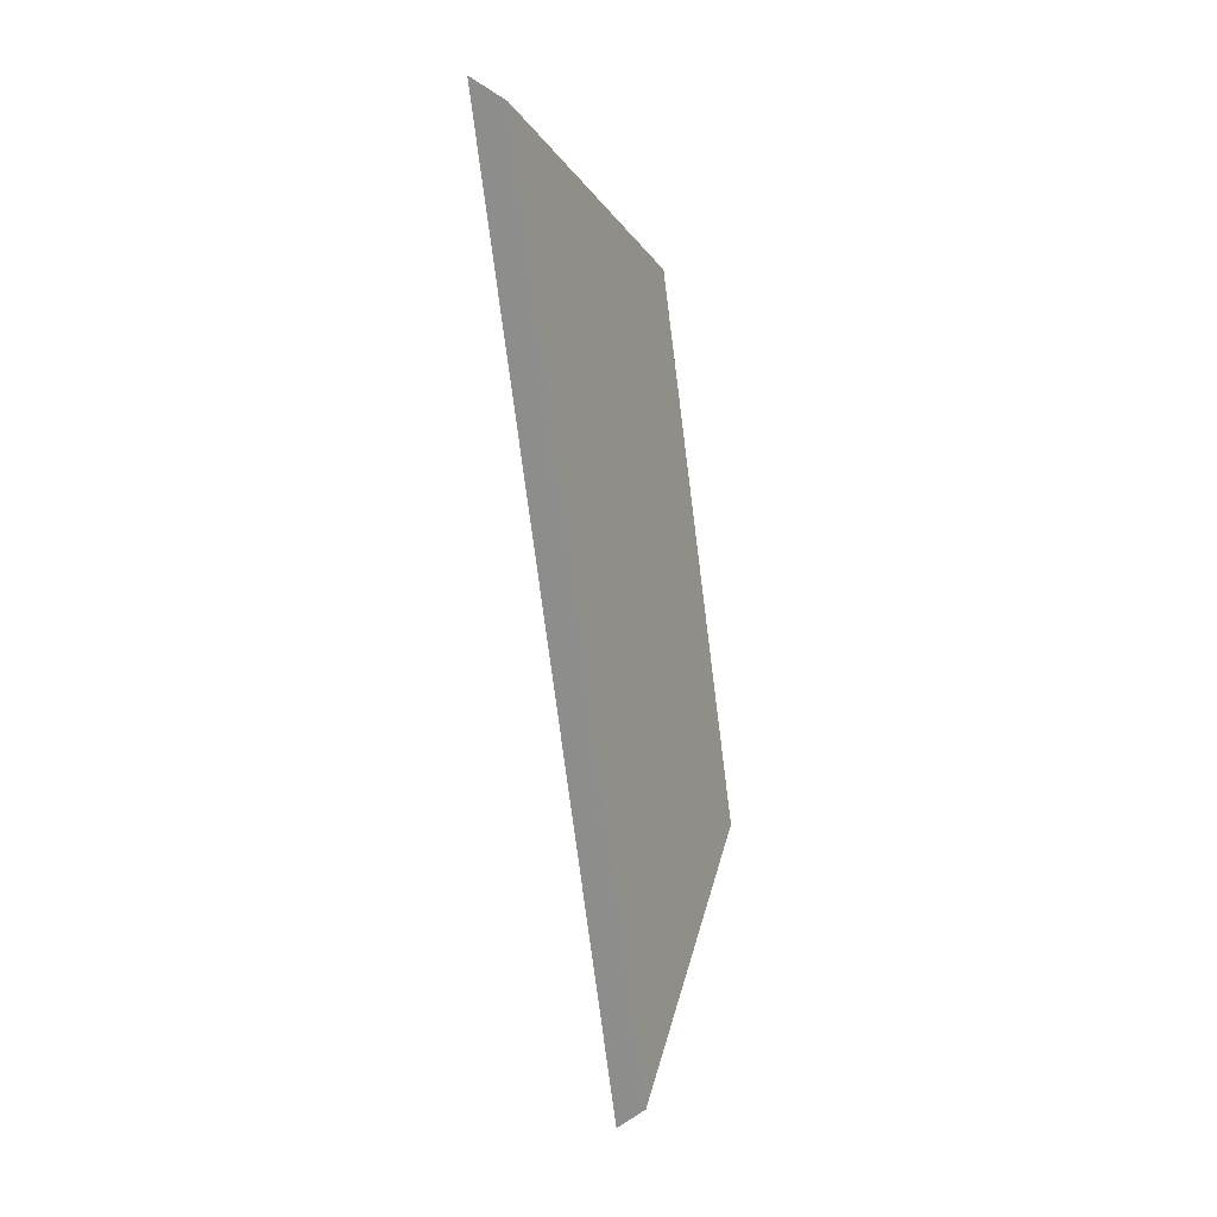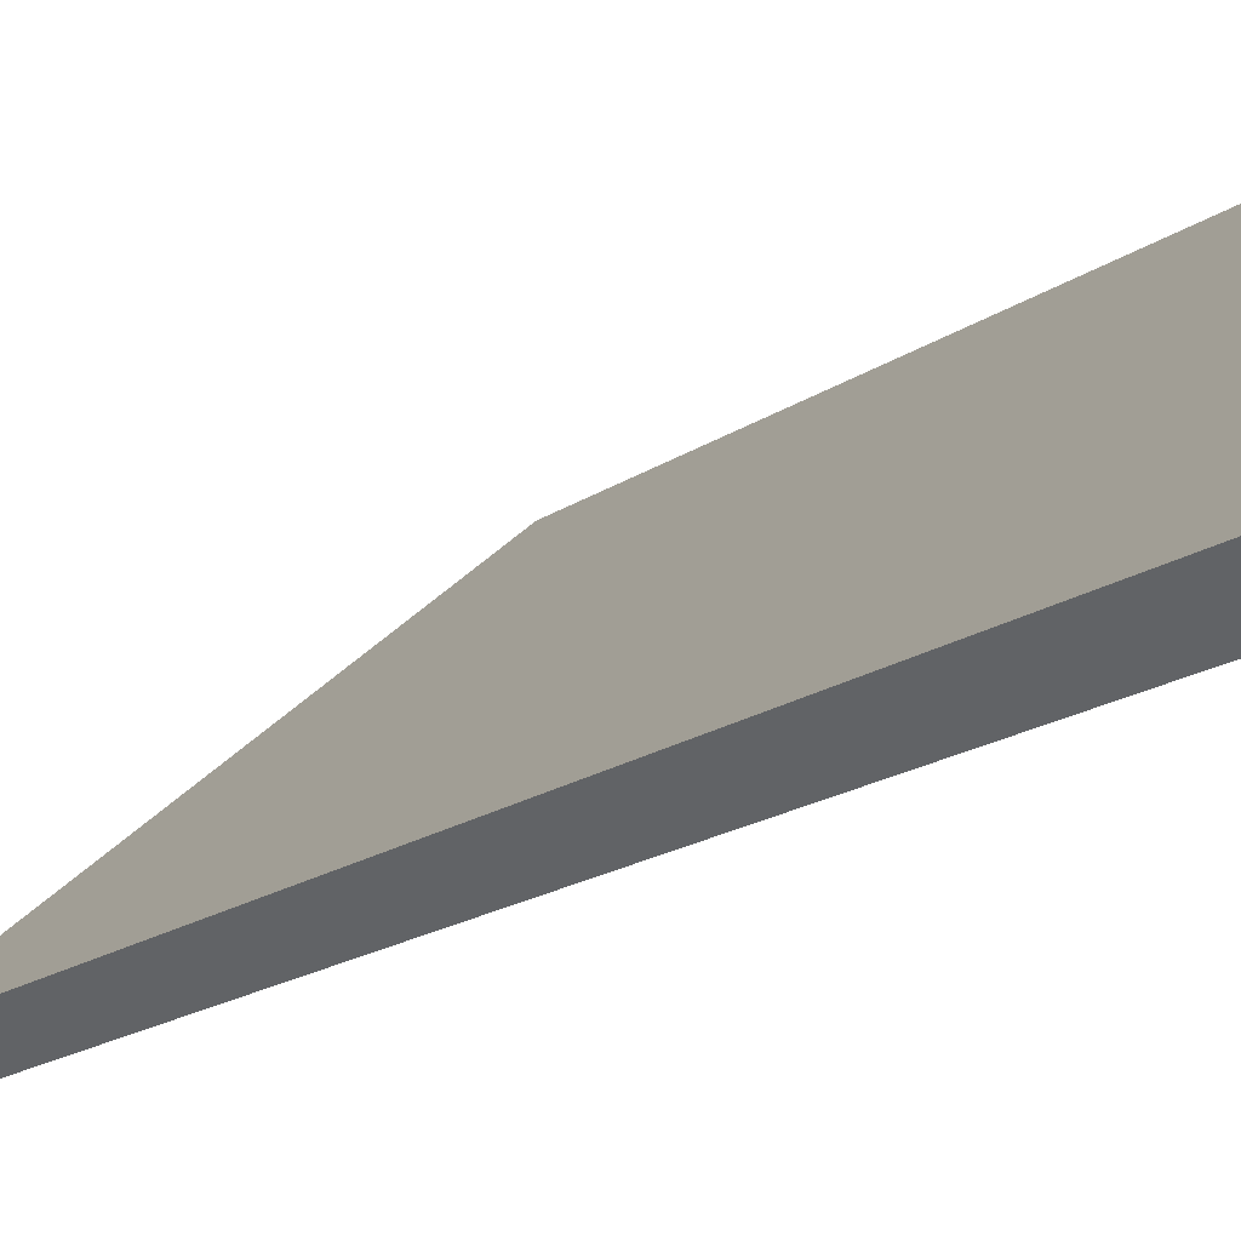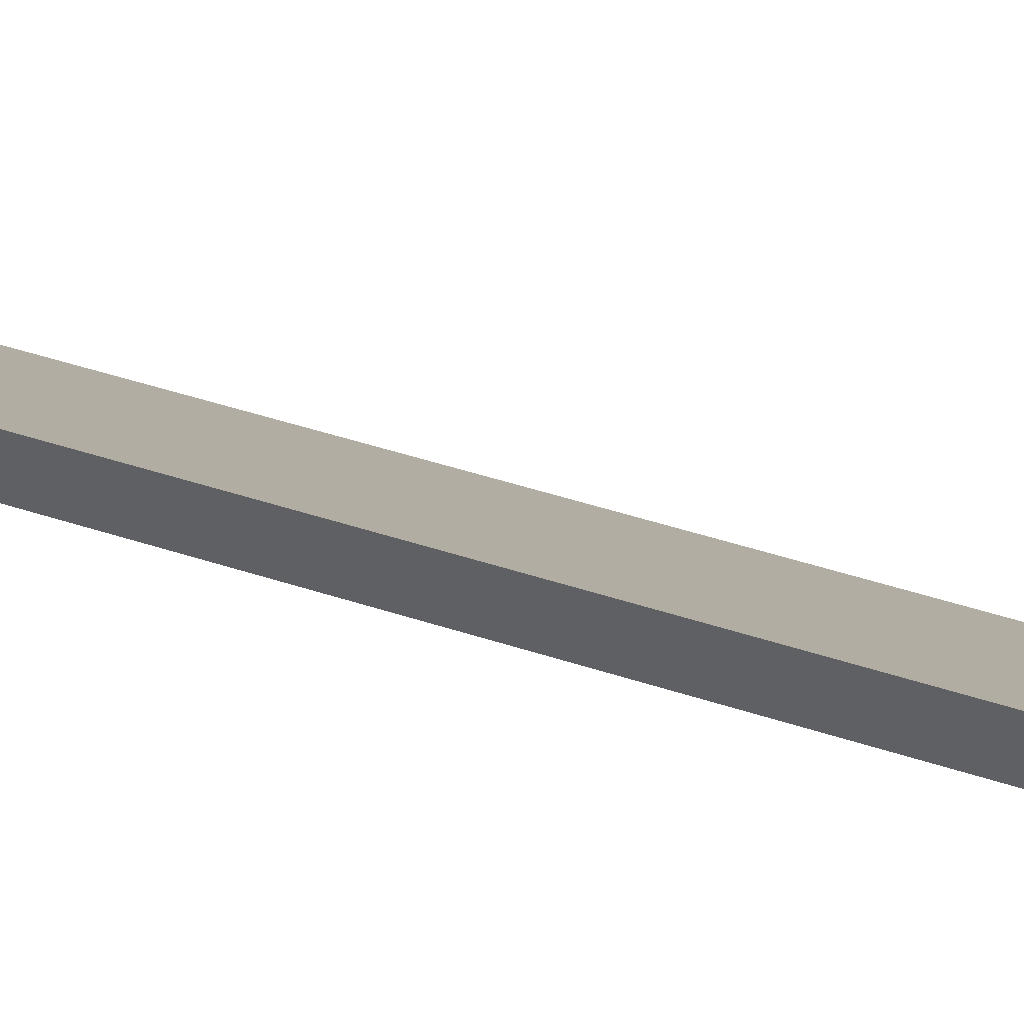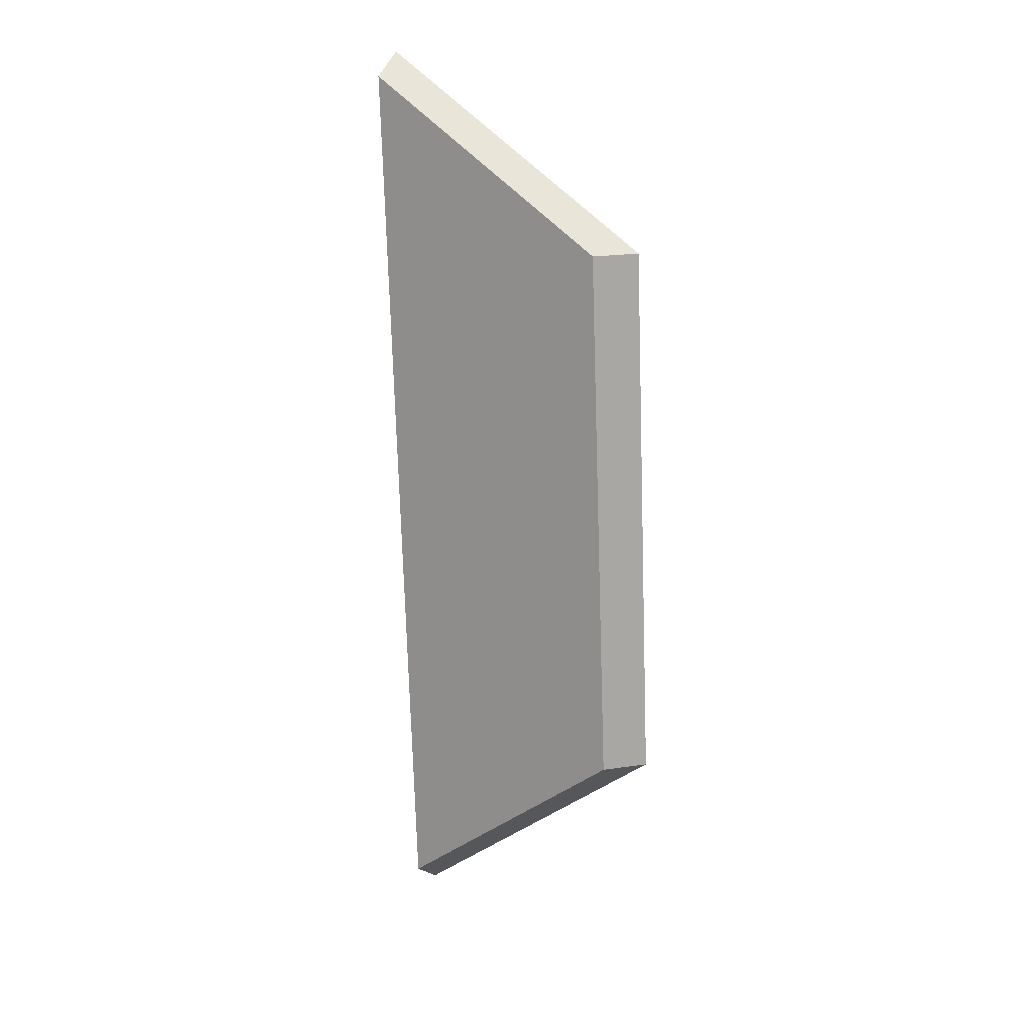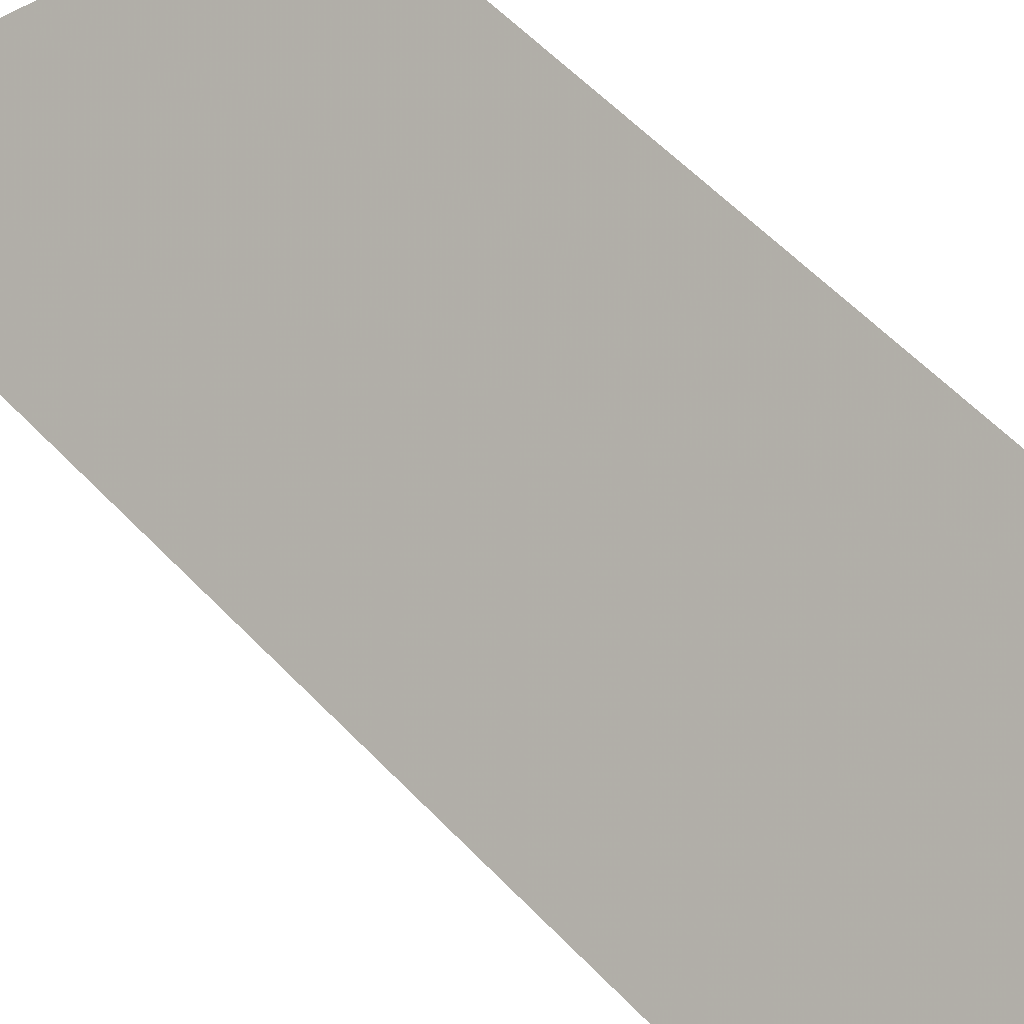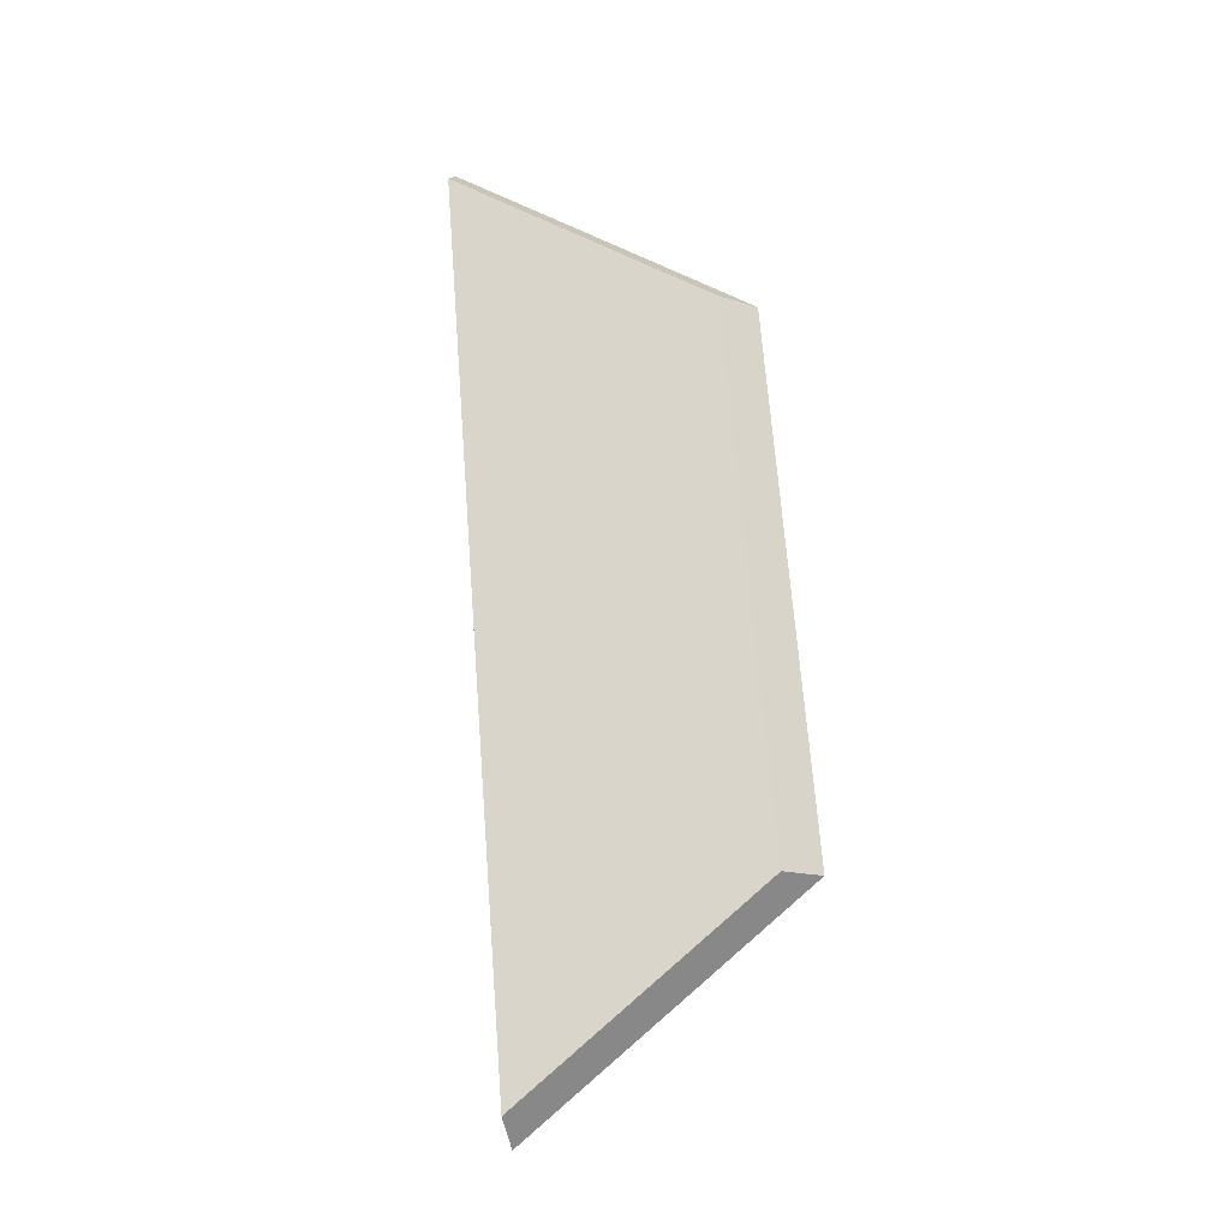
<metadata>
{"format":"obj","ext":"obj","renderer":"f3d","projection":"perspective","resolution":1024,"background":"white","views":[{"elev":13.1,"azim":-18.7,"up":"+Z"},{"elev":-14.0,"azim":-38.2,"up":"+Y"},{"elev":50.2,"azim":101.8,"up":"+Y"},{"elev":23.3,"azim":76.4,"up":"+Z"},{"elev":51.1,"azim":-48.3,"up":"+Y"},{"elev":-15.1,"azim":55.2,"up":"+Z"}]}
</metadata>
<code>
v -8.045 0.1726 -3.974
v -8.039 0.1726 -4.024
v -8.03 0.1824 -4.013
v -8.034 0.1824 -3.983
v -8.03 0.185 -4.013
v -8.03 0.1824 -4.013
v -8.039 0.1726 -4.024
v -8.04 0.1739 -4.025
v -8.034 0.185 -3.983
v -8.034 0.1824 -3.983
v -8.03 0.1824 -4.013
v -8.03 0.185 -4.013
v -8.04 0.1739 -4.025
v -8.039 0.1726 -4.024
v -8.045 0.1726 -3.974
v -8.047 0.1739 -3.973
v -8.047 0.1739 -3.973
v -8.045 0.1726 -3.974
v -8.034 0.1824 -3.983
v -8.034 0.185 -3.983
v -8.034 0.185 -3.983
v -8.03 0.185 -4.013
v -8.04 0.1739 -4.025
v -8.047 0.1739 -3.973
f 1 2 3
f 1 3 4
f 5 6 7
f 5 7 8
f 9 10 11
f 9 11 12
f 13 14 15
f 13 15 16
f 17 18 19
f 17 19 20
f 21 22 23
f 21 23 24

</code>
